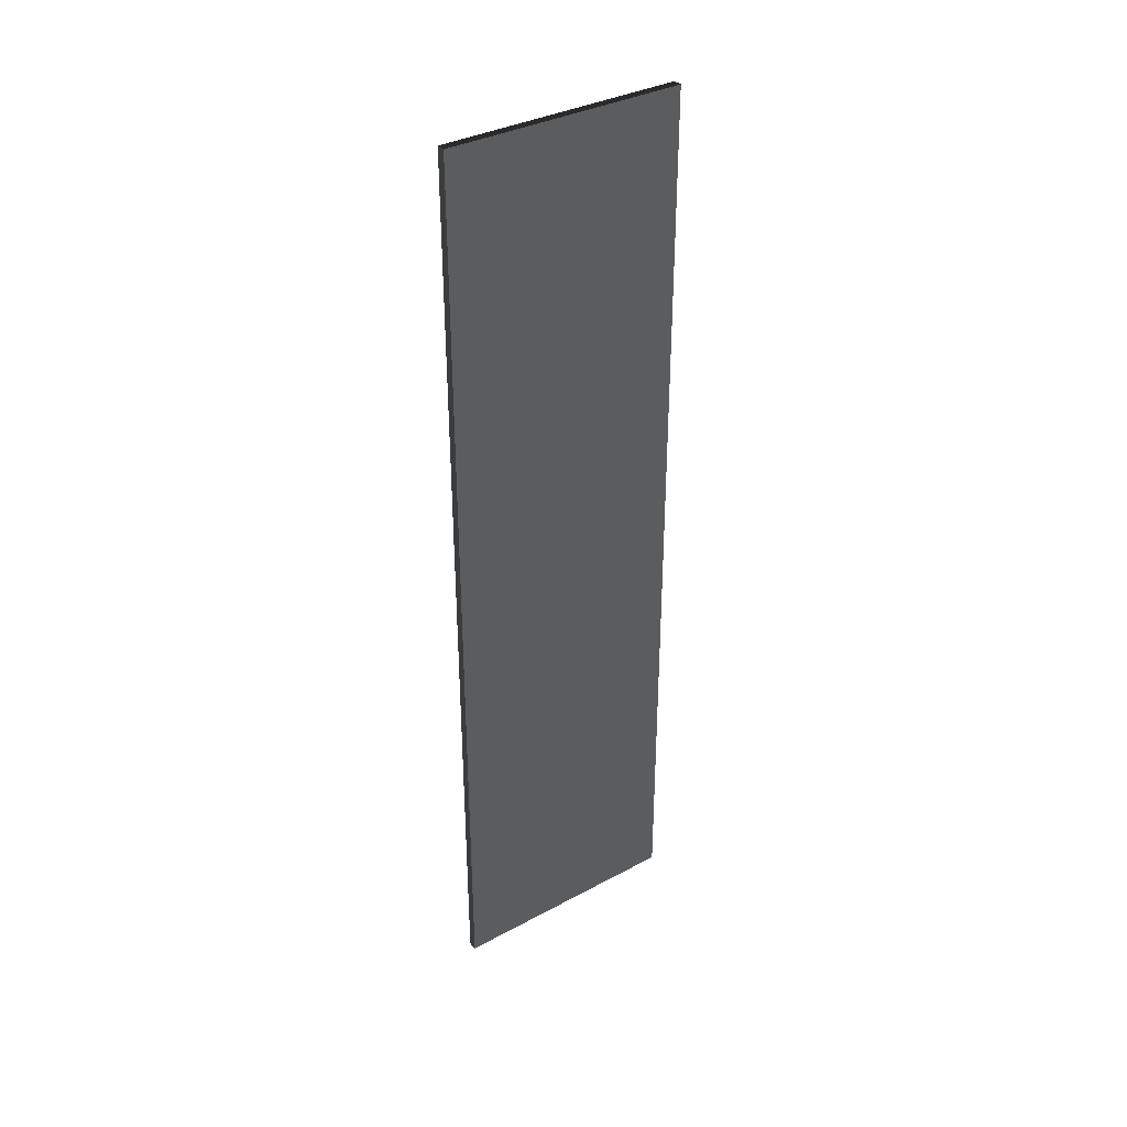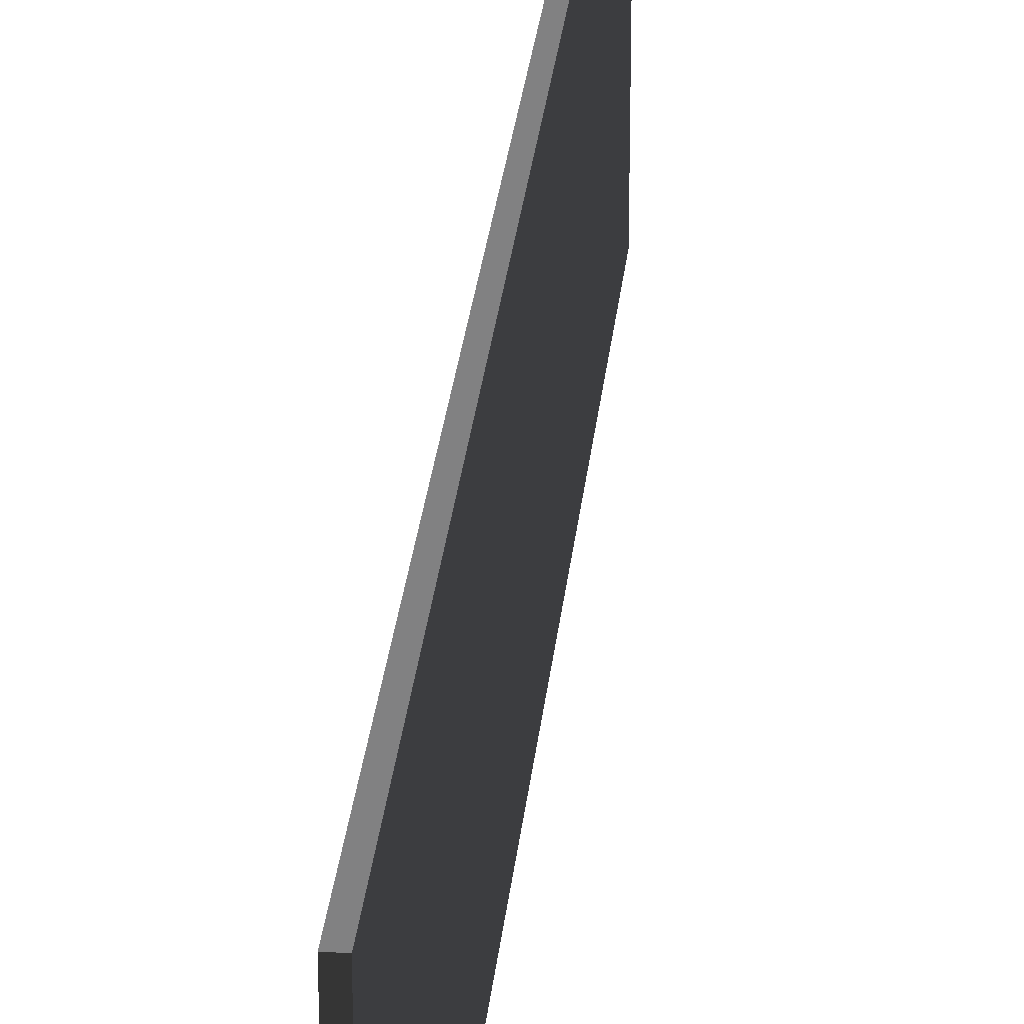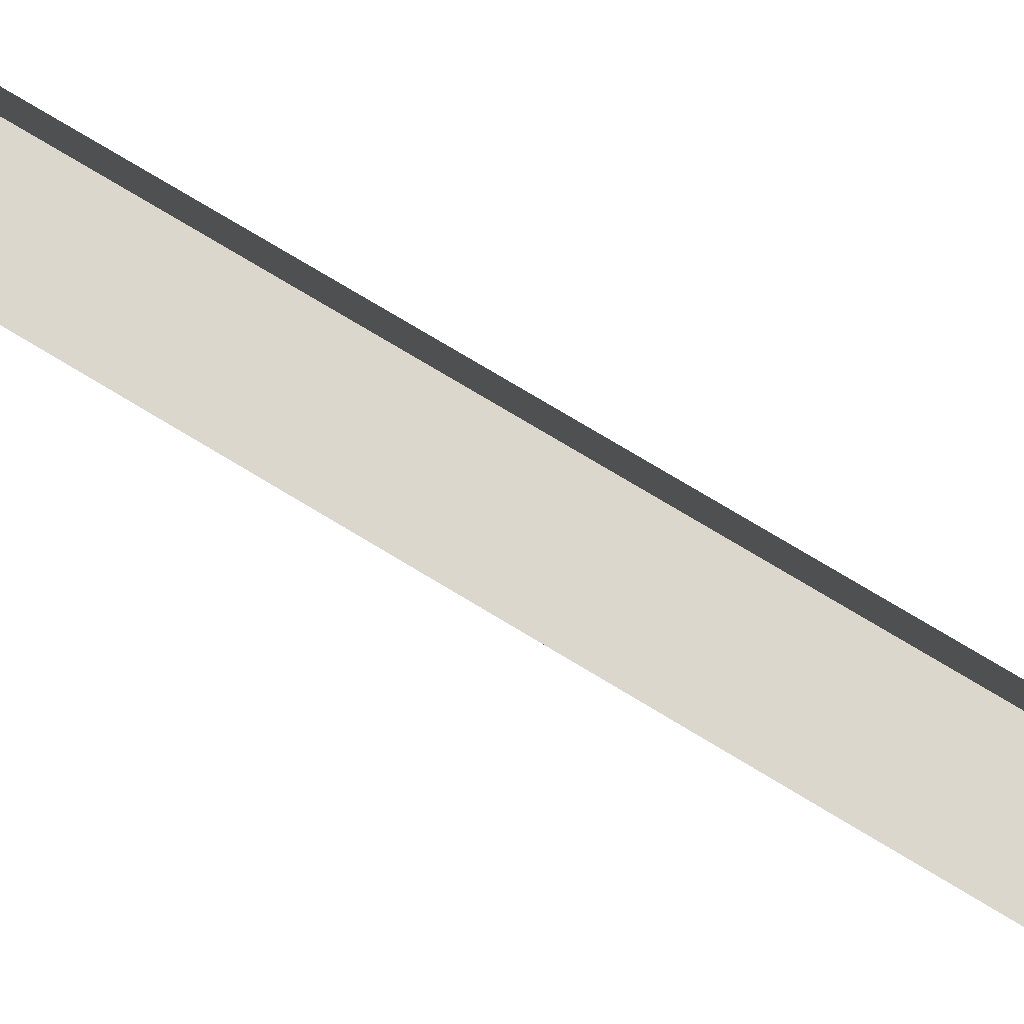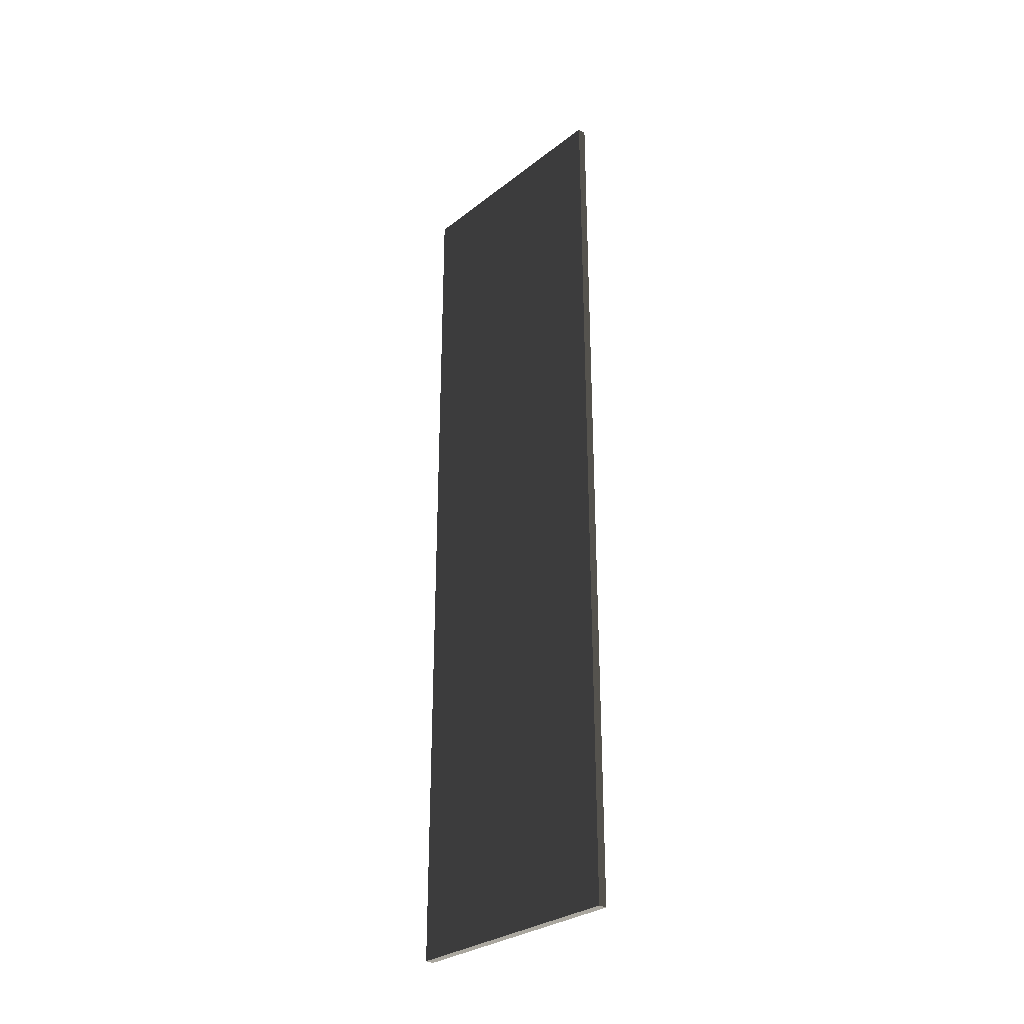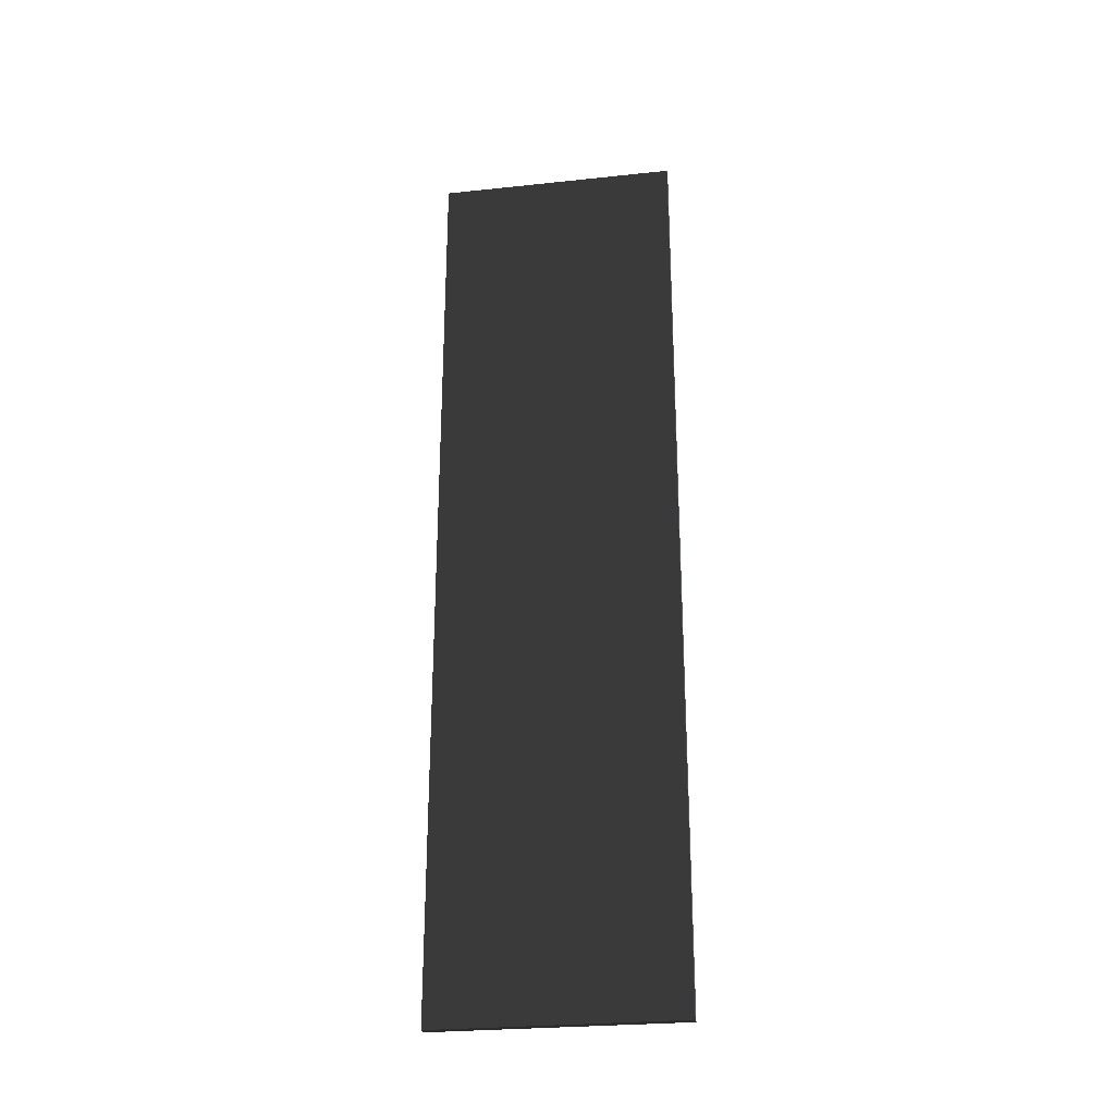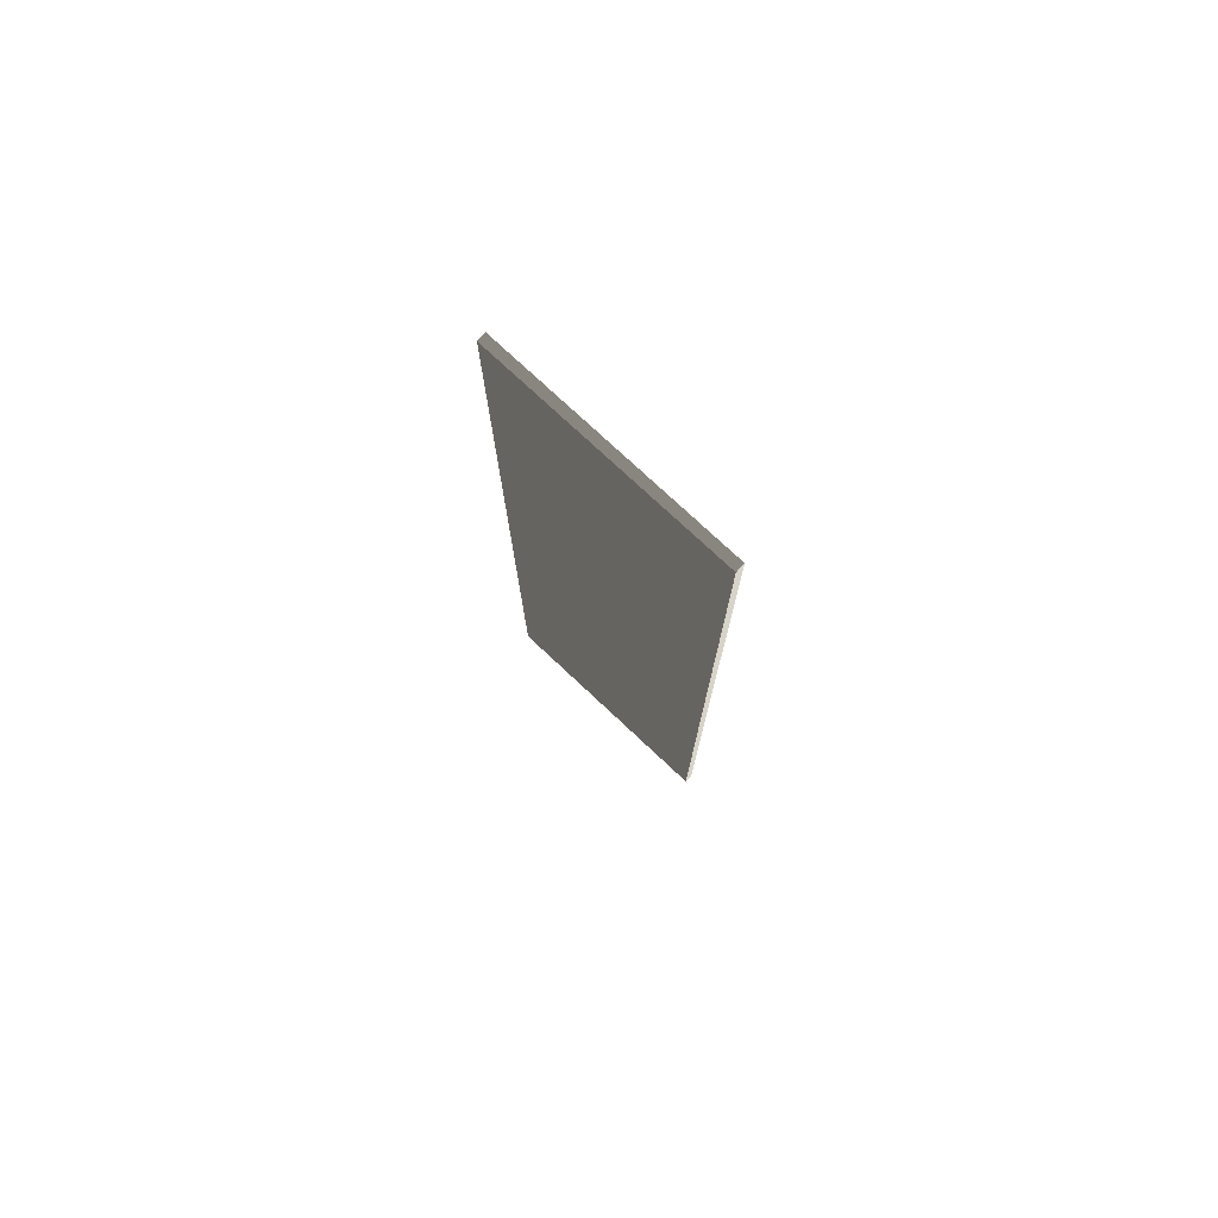
<metadata>
{"format":"obj","ext":"obj","renderer":"f3d","projection":"perspective","resolution":1024,"background":"white","views":[{"elev":35.4,"azim":-125.4,"up":"+Y"},{"elev":28.7,"azim":-174.3,"up":"+Z"},{"elev":72.4,"azim":121.5,"up":"+Z"},{"elev":-30.2,"azim":-42.0,"up":"+Y"},{"elev":-27.1,"azim":99.3,"up":"+Y"},{"elev":76.4,"azim":-46.9,"up":"+Y"}]}
</metadata>
<code>
v 0.04571 4.741 1.249
v -0.04573 4.741 1.249
v -0.04573 4.741 -1.249
v 0.04571 4.741 -1.249
v 0.04571 4.741 -1.249
v 0.04572 -2.359e-06 -1.249
v 0.04572 7.927e-06 1.249
v 0.04571 4.741 1.249
v 0.04573 -4.741 1.249
v 0.04573 -4.741 -1.249
v -0.04573 4.741 -1.249
v -0.04572 -7.927e-06 -1.249
v 0.04572 -2.359e-06 -1.249
v 0.04571 4.741 -1.249
v 0.04573 -4.741 -1.249
v -0.04571 -4.741 -1.249
v -0.04573 4.741 1.249
v -0.04572 2.359e-06 1.249
v -0.04572 -7.927e-06 -1.249
v -0.04573 4.741 -1.249
v -0.04571 -4.741 -1.249
v -0.04571 -4.741 1.249
v 0.04571 4.741 1.249
v 0.04572 7.927e-06 1.249
v -0.04572 2.359e-06 1.249
v -0.04573 4.741 1.249
v -0.04571 -4.741 1.249
v 0.04573 -4.741 1.249
v 0.04573 -4.741 1.249
v 0.04573 -4.741 -1.249
v -0.04571 -4.741 -1.249
v -0.04571 -4.741 1.249
g Wall_t7_34072_928
f 1 3 2
f 1 4 3
f 5 7 6
f 5 8 7
f 6 7 9
f 6 9 10
f 11 13 12
f 11 14 13
f 12 13 15
f 12 15 16
f 17 19 18
f 17 20 19
f 18 19 21
f 18 21 22
f 23 25 24
f 23 26 25
f 24 25 27
f 24 27 28
f 29 31 30
f 29 32 31

</code>
